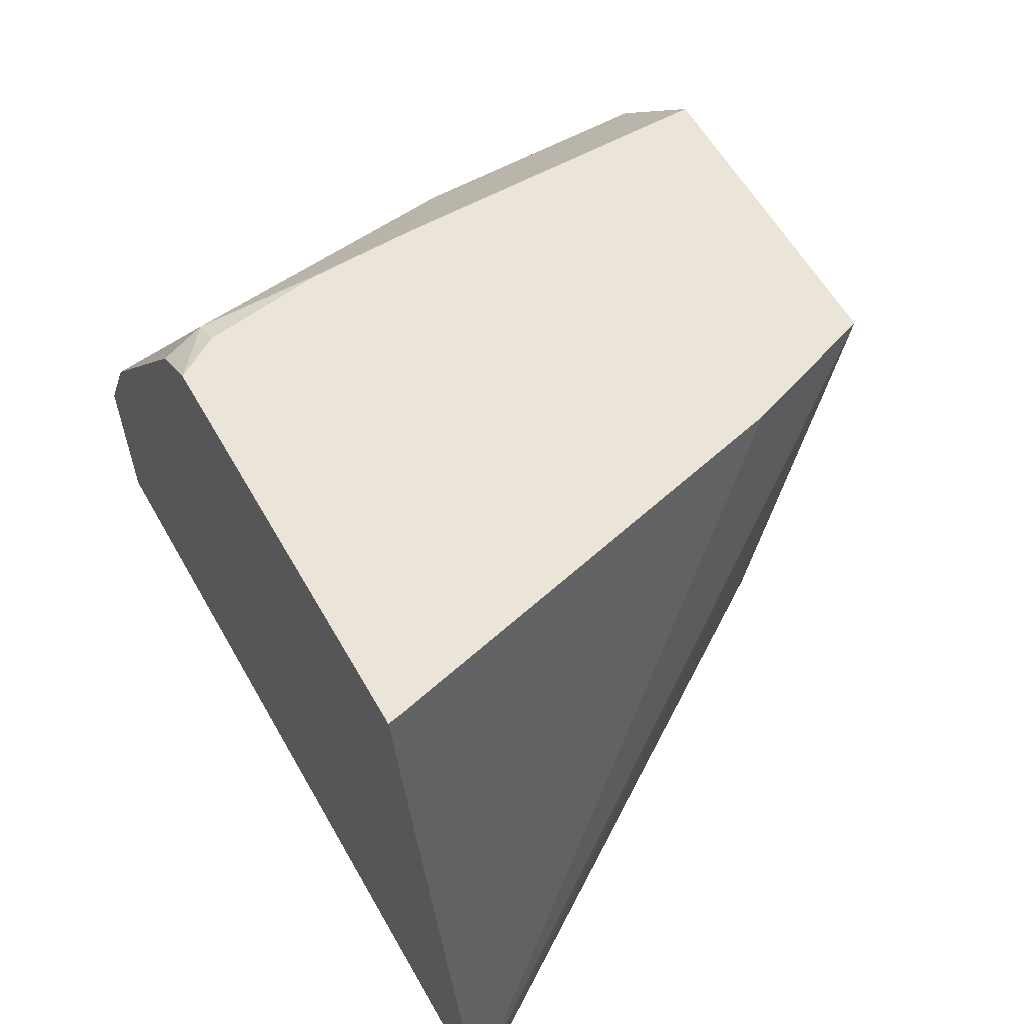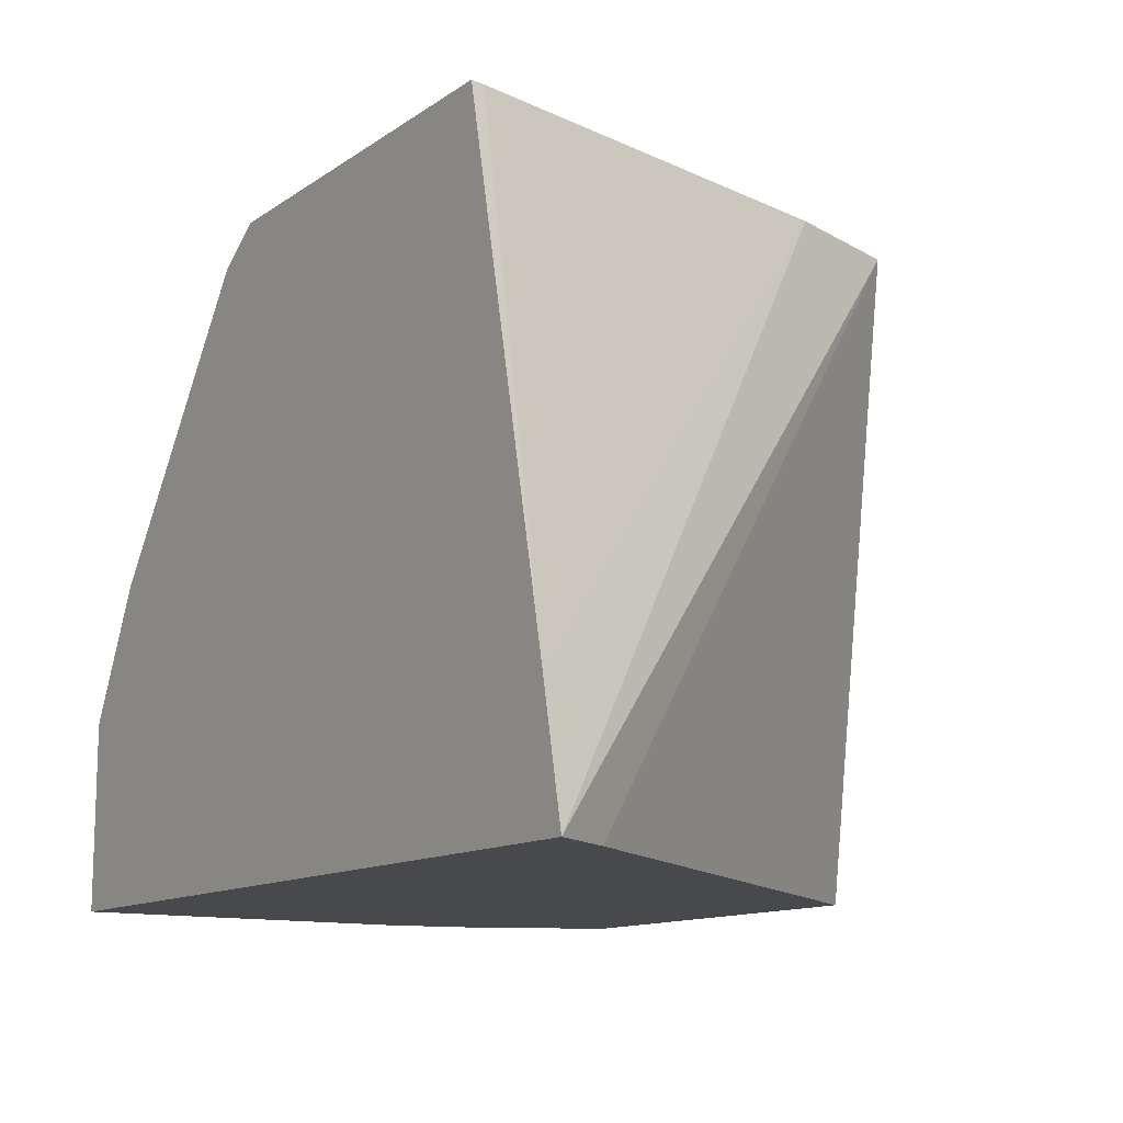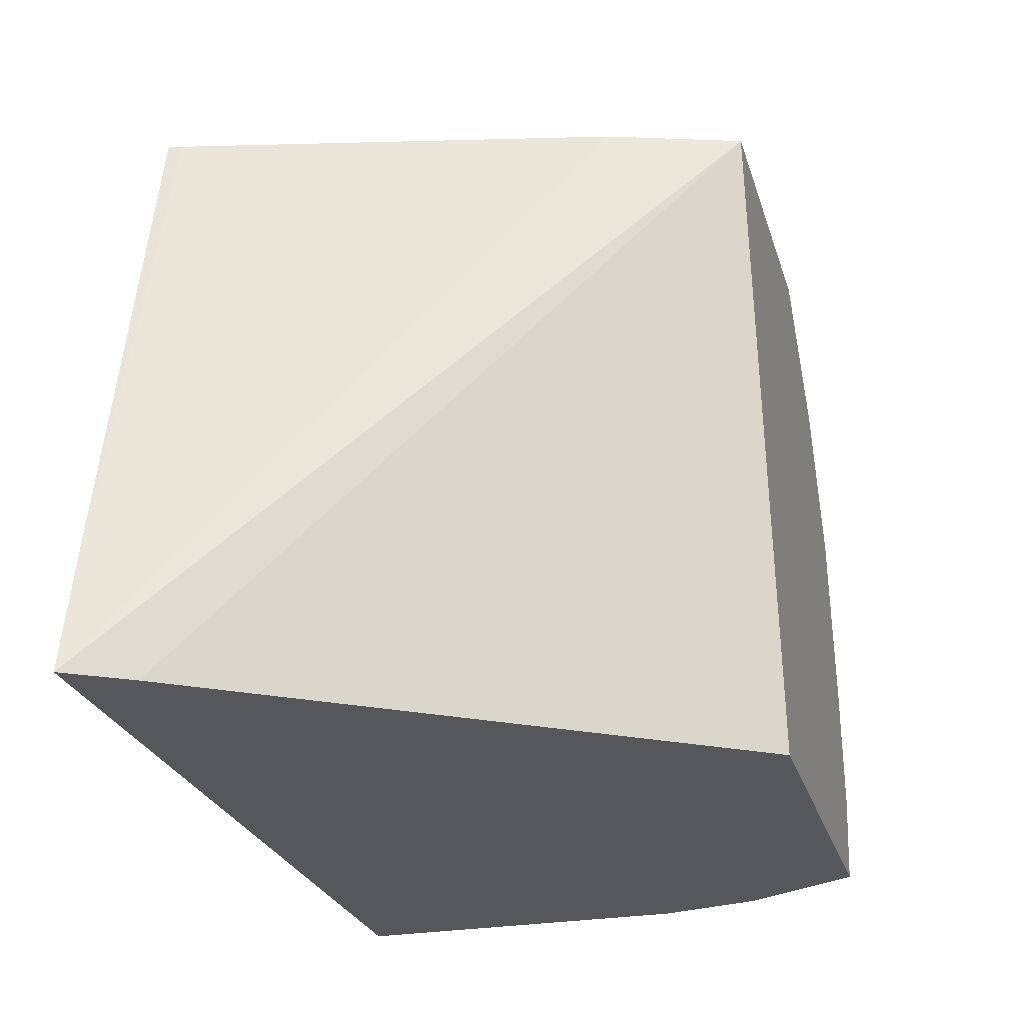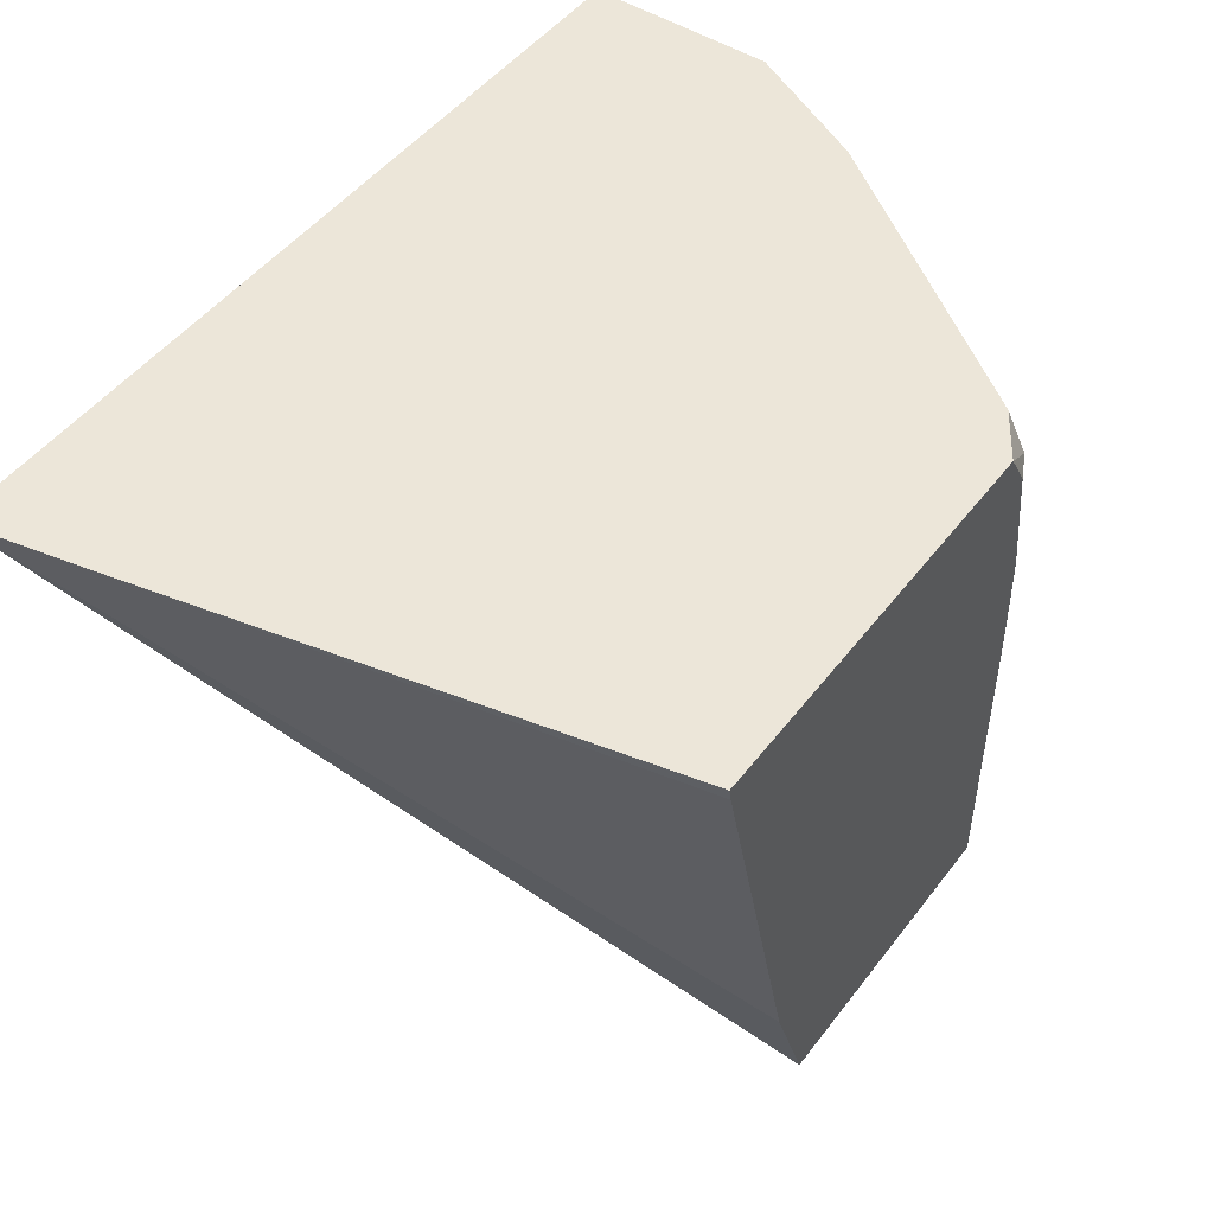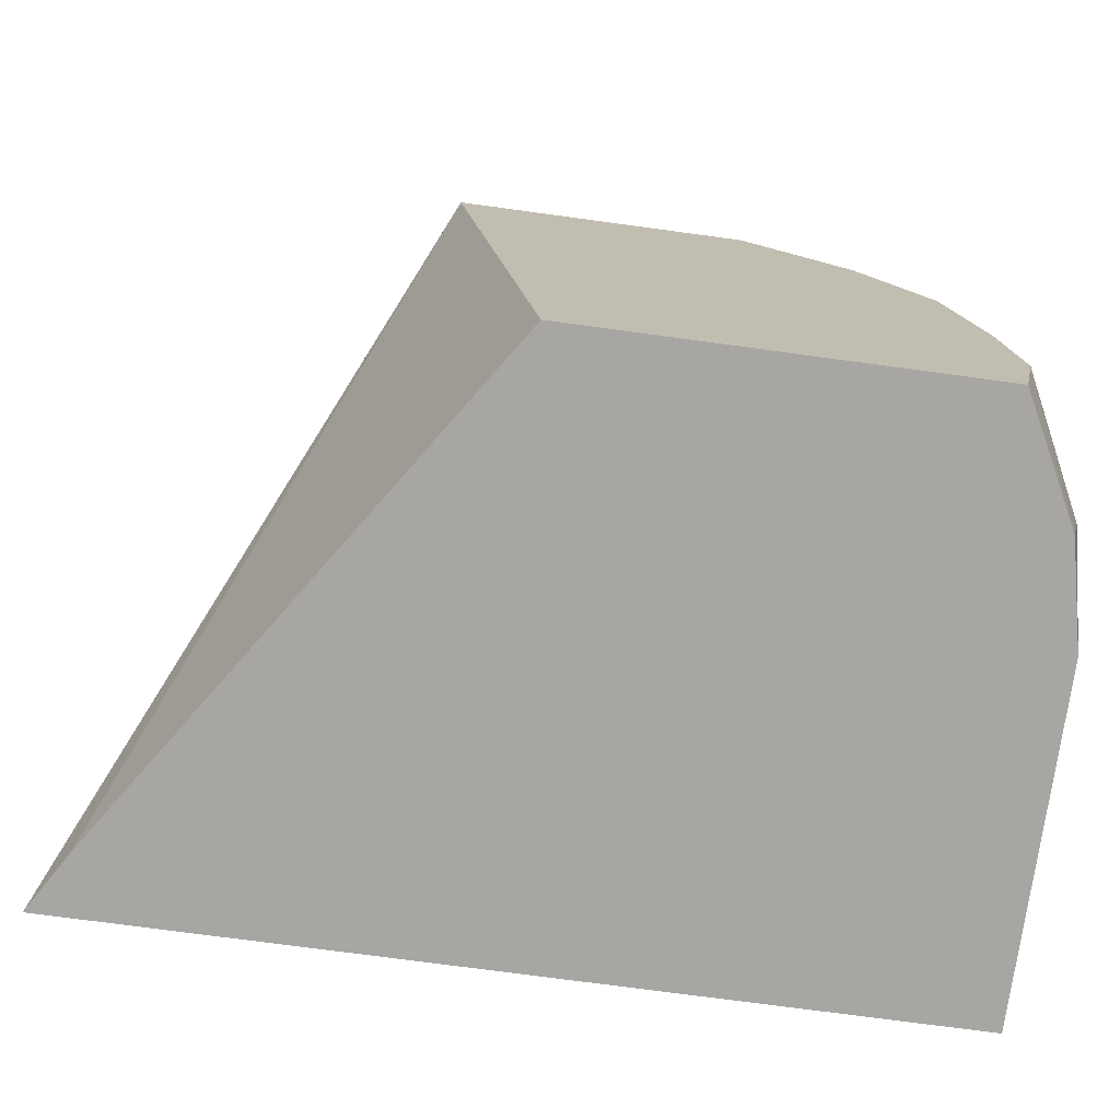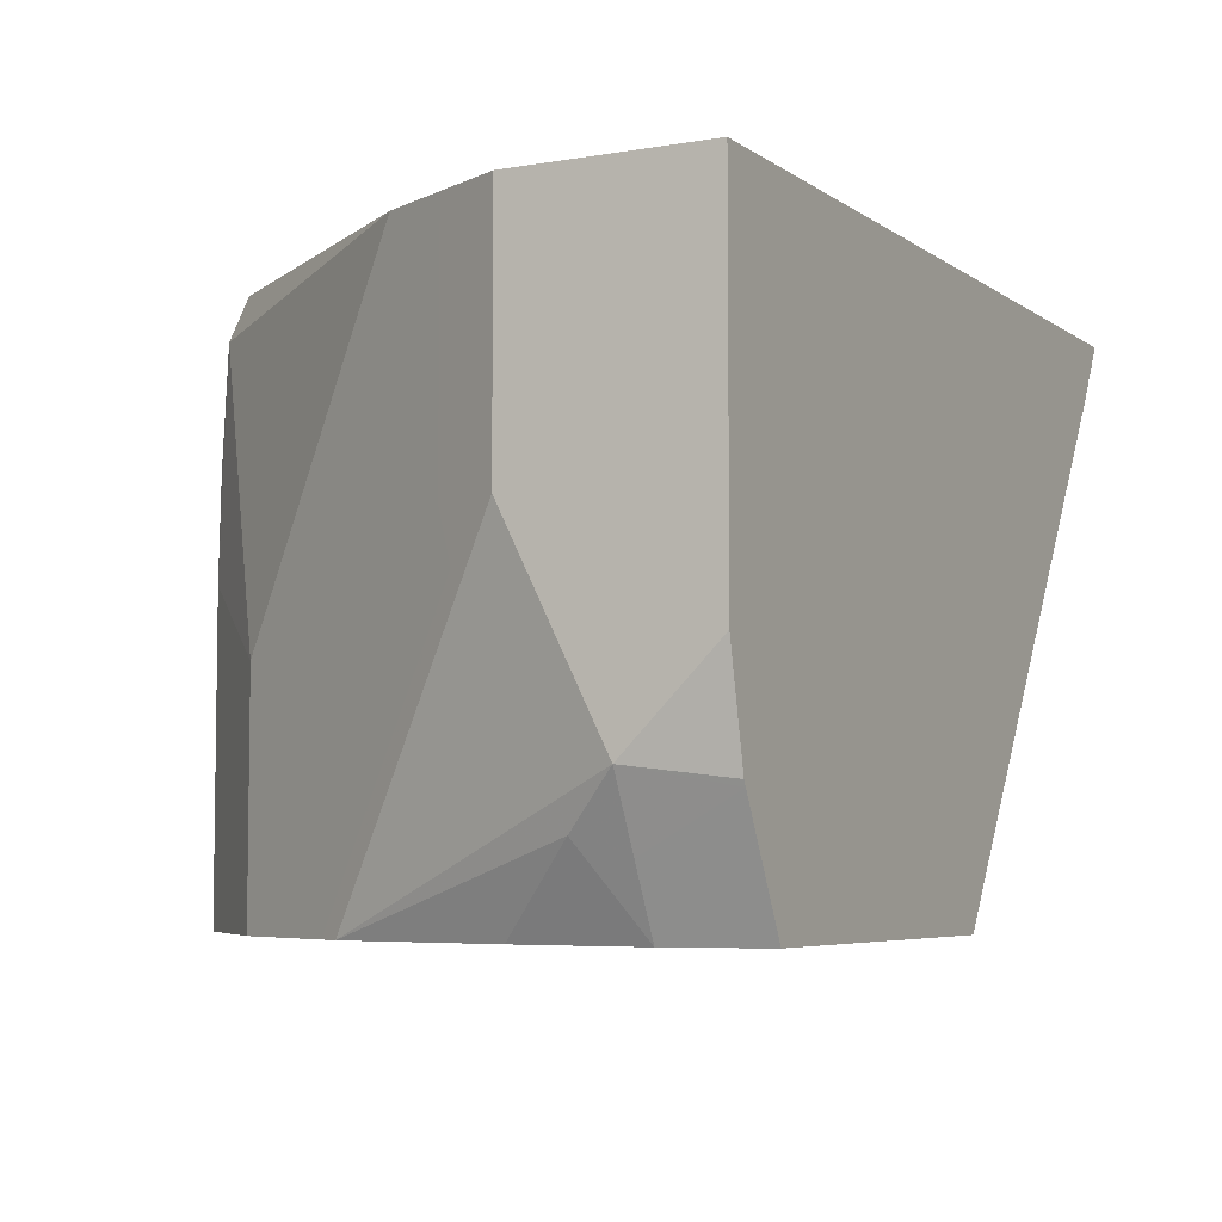
<metadata>
{"format":"obj","ext":"obj","renderer":"f3d","projection":"perspective","resolution":1024,"background":"white","views":[{"elev":59.2,"azim":60.5,"up":"+Y"},{"elev":-12.5,"azim":56.3,"up":"+Y"},{"elev":-26.4,"azim":105.8,"up":"+Y"},{"elev":48.7,"azim":125.7,"up":"+Z"},{"elev":-74.3,"azim":172.3,"up":"+Y"},{"elev":-5.5,"azim":-62.2,"up":"+Z"}]}
</metadata>
<code>
v -0.2609 -0.1388 -0.07197
v -0.2609 -0.1004 -0.07197
v -0.2609 -0.1388 -0.1422
v -0.1127 -0.1388 -0.07197
v -0.2542 -0.08697 -0.07197
v -0.2609 -0.1004 -0.1204
v -0.2609 -0.1204 -0.1606
v -0.2563 -0.1388 -0.1629
v -0.09536 -0.1388 -0.08197
v -0.0887 -0.1388 -0.07197
v -0.2321 -0.04275 -0.1868
v -0.2542 -0.08697 -0.1204
v -0.2475 -0.07361 -0.07197
v -0.2275 -0.03346 -0.1405
v -0.2559 -0.09032 -0.1305
v -0.2409 -0.06022 -0.1868
v -0.2559 -0.1104 -0.1706
v -0.2542 -0.1204 -0.174
v -0.2558 -0.1388 -0.164
v -0.09619 -0.1388 -0.08448
v -0.09376 -0.1138 -0.07197
v -0.1459 -0.01069 -0.1868
v -0.1368 -0.01069 -0.1606
v -0.2388 -0.05613 -0.1868
v -0.2275 -0.03346 -0.1868
v -0.2067 -0.0172 -0.07197
v -0.2074 -0.01339 -0.0803
v -0.2061 -0.01069 -0.1245
v -0.2461 -0.09422 -0.1868
v -0.2478 -0.1204 -0.1868
v -0.244 -0.1388 -0.1868
v -0.164 -0.1388 -0.1868
v -0.1162 -0.01069 -0.07474
v -0.1157 -0.01069 -0.07197
v -0.2061 -0.01069 -0.1868
v -0.197 -0.01069 -0.07197
v -0.202 -0.01069 -0.0803
v -0.2054 -0.01069 -0.1038
f 13 26 27
f 14 28 35
f 14 27 28
f 14 35 25
f 13 27 14
f 12 24 15
f 11 22 32
f 11 29 16
f 11 30 29
f 11 31 30
f 11 32 31
f 15 24 16
f 11 35 22
f 11 25 35
f 11 16 24
f 16 29 17
f 21 23 33
f 17 29 30
f 11 14 25
f 27 38 28
f 27 37 38
f 27 36 37
f 22 33 23
f 22 34 33
f 22 36 34
f 22 37 36
f 22 38 37
f 22 28 38
f 22 35 28
f 21 33 34
f 20 32 22
f 19 30 31
f 18 30 19
f 17 30 18
f 26 36 27
f 11 24 12
f 10 22 23
f 1 36 26
f 1 34 36
f 1 21 34
f 1 10 21
f 1 4 10
f 1 9 4
f 1 20 9
f 1 32 20
f 1 31 32
f 1 19 31
f 1 8 19
f 1 3 8
f 1 6 7
f 1 2 6
f 10 23 21
f 1 26 13
f 1 13 5
f 1 7 3
f 2 5 12
f 1 5 2
f 9 20 10
f 10 20 22
f 7 18 19
f 7 17 18
f 7 16 17
f 6 16 7
f 7 19 8
f 6 12 15
f 5 14 11
f 5 13 14
f 5 11 12
f 4 9 10
f 3 7 8
f 6 15 16
f 2 12 6

</code>
